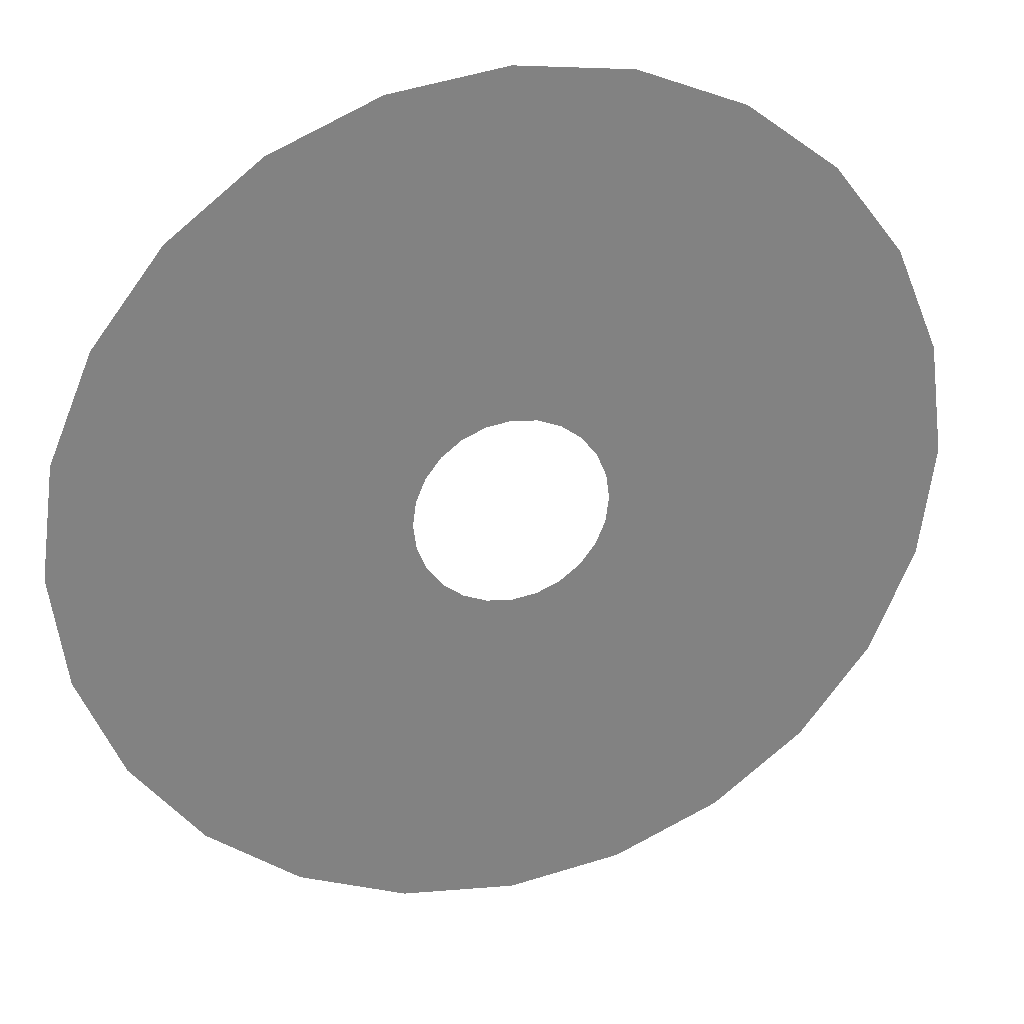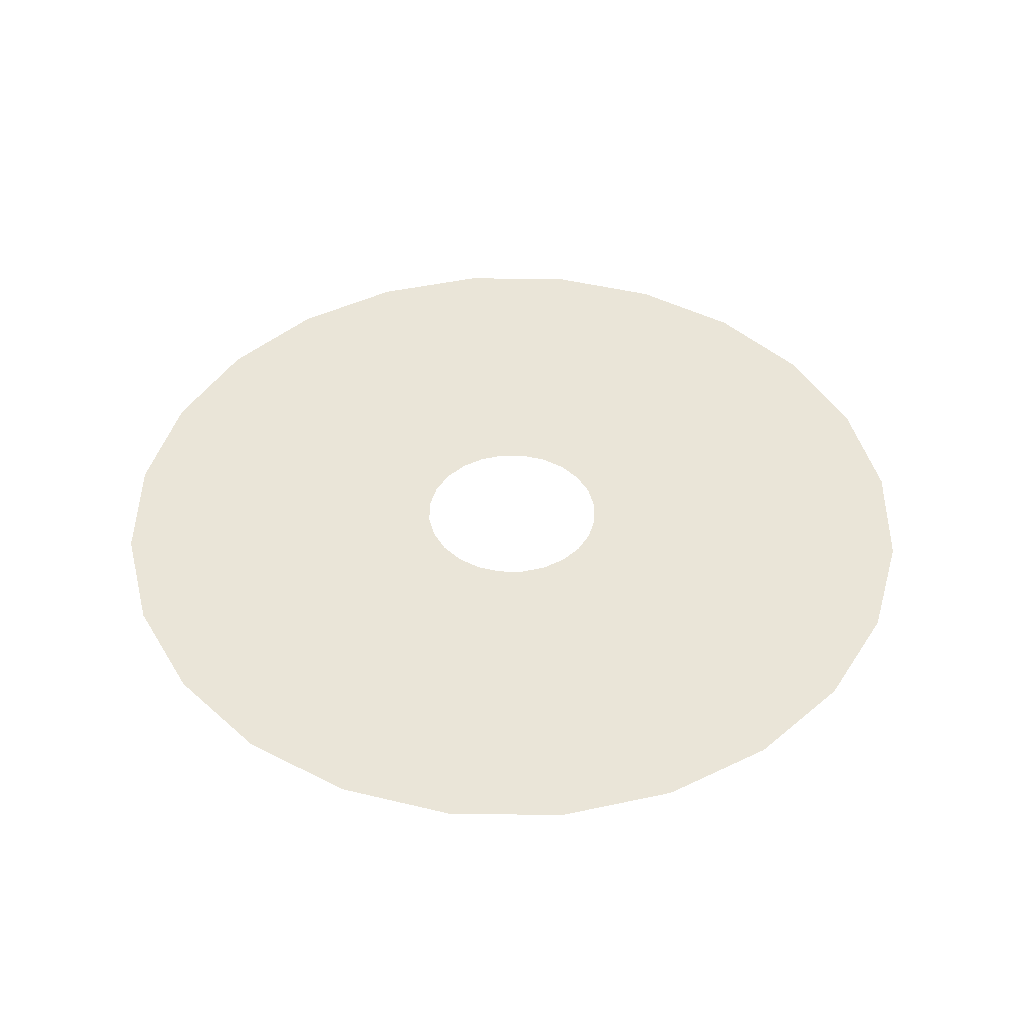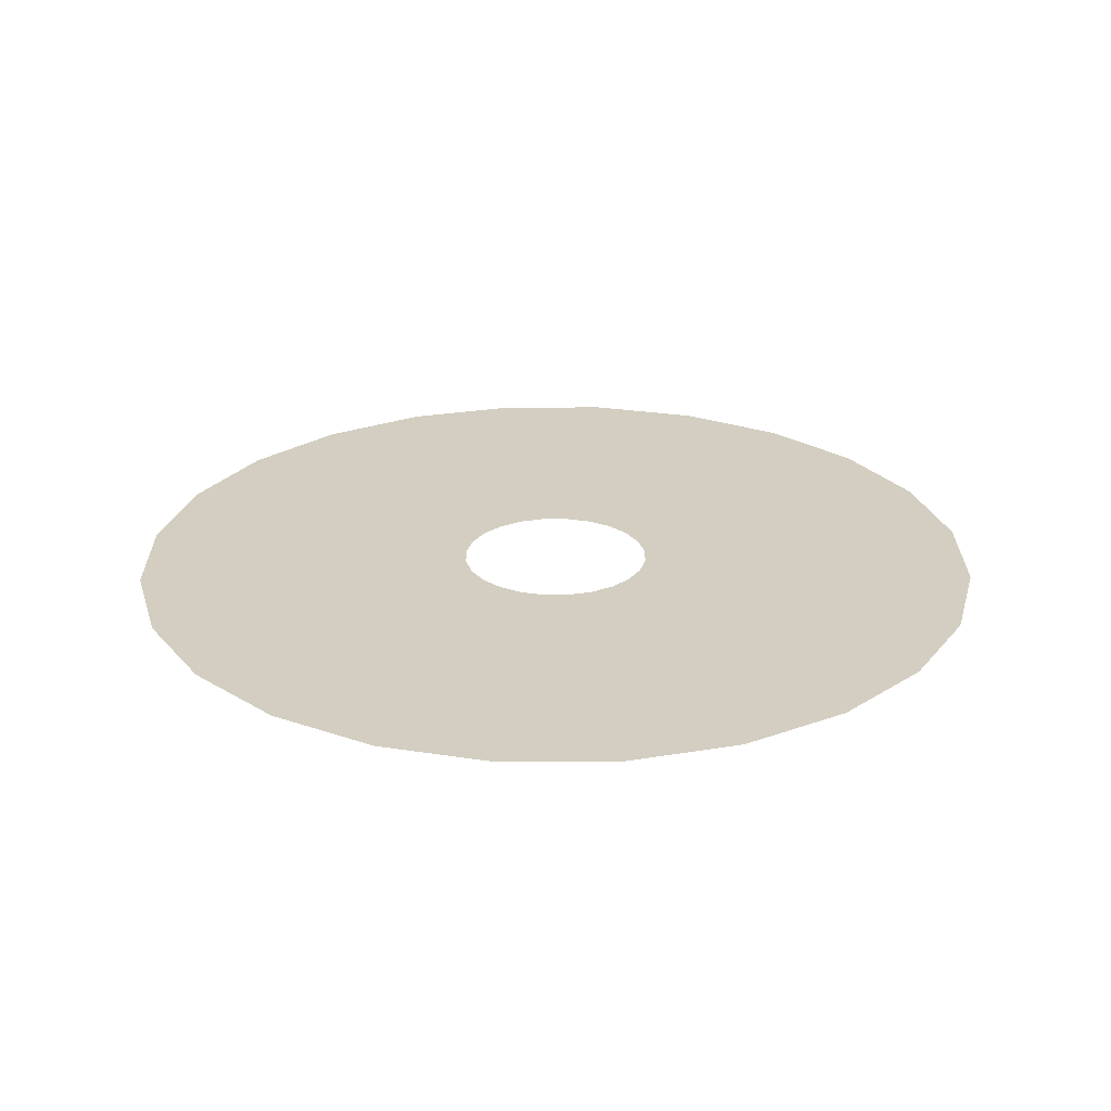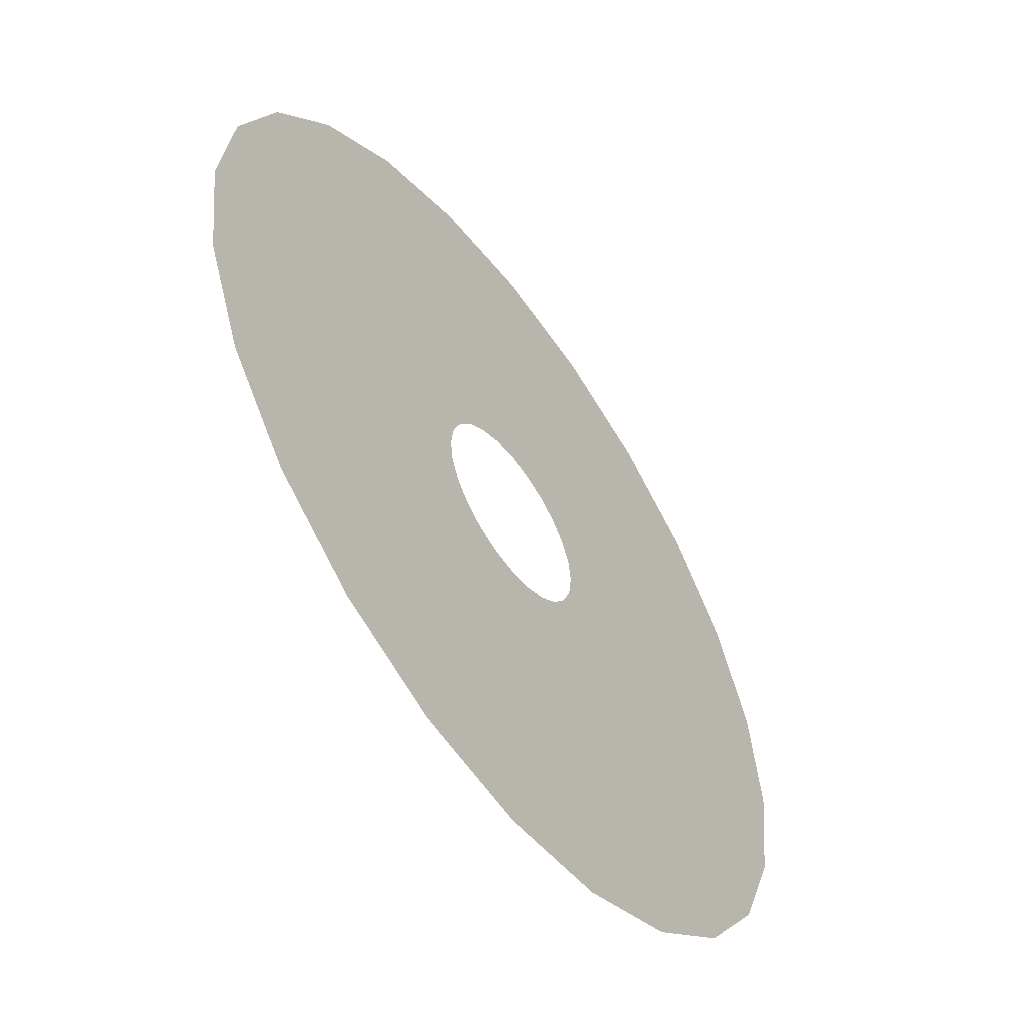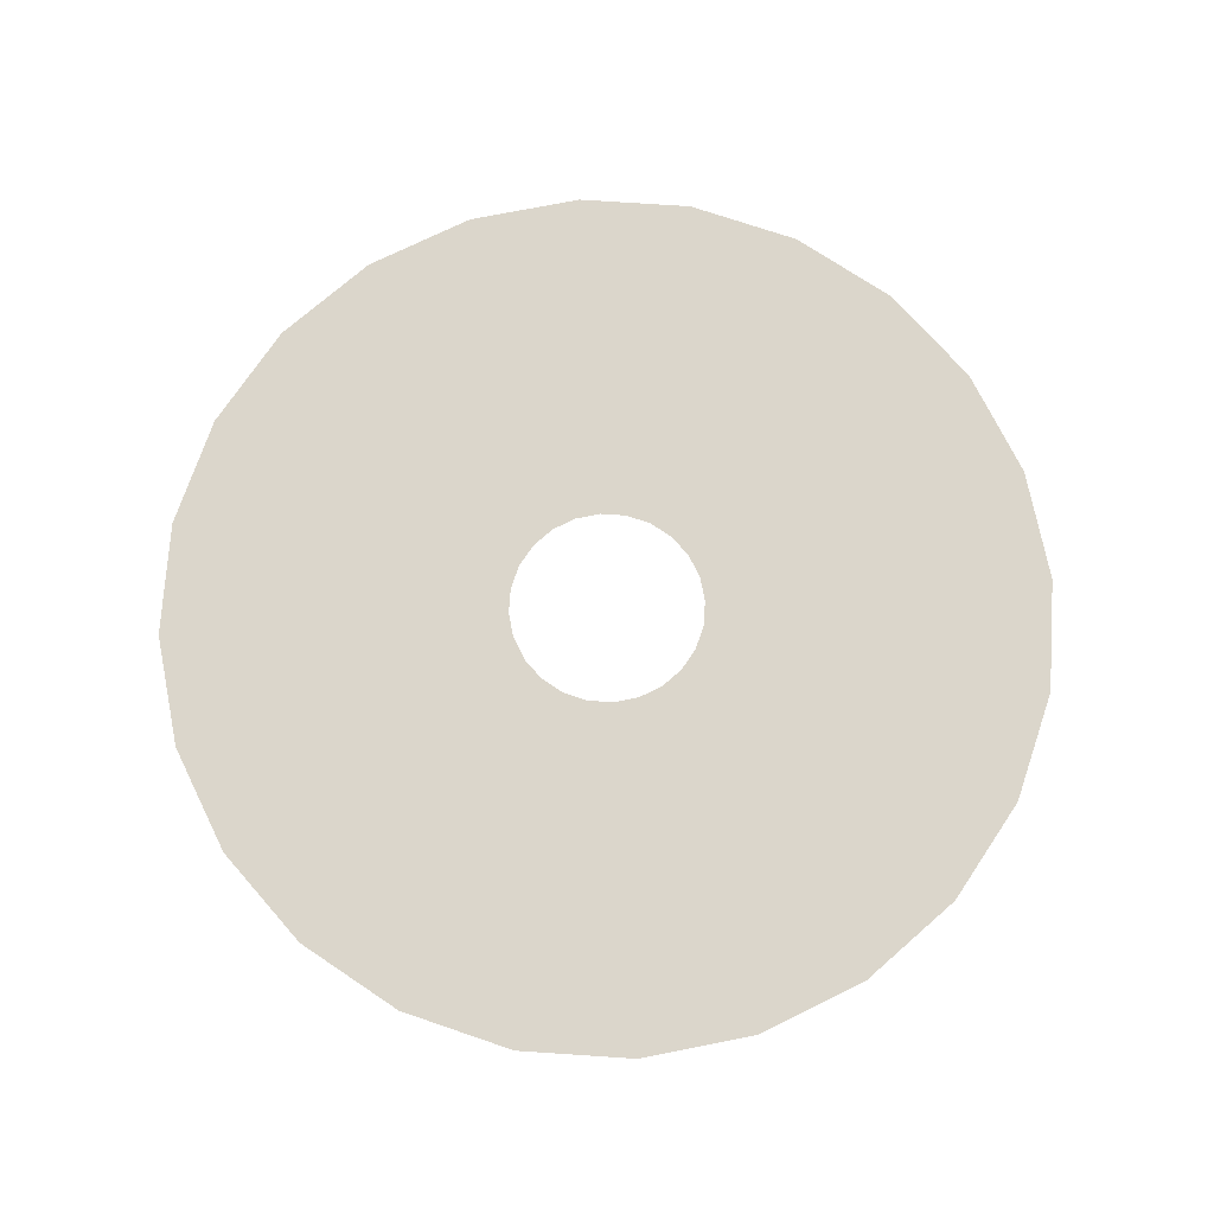
<metadata>
{"format":"obj","ext":"obj","renderer":"f3d","projection":"perspective","resolution":1024,"background":"white","views":[{"elev":29.1,"azim":-16.7,"up":"+Z"},{"elev":44.7,"azim":-51.7,"up":"+Y"},{"elev":25.1,"azim":-128.0,"up":"+Y"},{"elev":-55.9,"azim":125.8,"up":"+Z"},{"elev":73.5,"azim":-63.7,"up":"+Y"}]}
</metadata>
<code>
o mesh52/mesh52-geometry/material_13/component_2#mesh52-geometry
v 0.398 -0.709 0.0129
v 0.4025 -0.709 0.01232
v 0.3936 -0.709 0.01232
v 0.4025 -0.709 0.01232
v 0.4066 -0.709 0.0106
v 0.3936 -0.709 0.01232
v 0.4066 -0.709 0.0106
v 0.4102 -0.709 0.007865
v 0.3894 -0.709 0.0106
v 0.3936 -0.709 0.01232
v 0.4066 -0.709 0.0106
v 0.3894 -0.709 0.0106
v 0.3894 -0.709 0.0106
v 0.4102 -0.709 0.007865
v 0.3859 -0.709 0.007865
v 0.4129 -0.709 0.004302
v 0.4147 -0.709 0.000153
v 0.3814 -0.709 0.000153
v 0.4102 -0.709 0.007865
v 0.4129 -0.709 0.004302
v 0.3859 -0.709 0.007865
v 0.398 -0.709 -0.0215
v 0.3936 -0.709 -0.02092
v 0.4025 -0.709 -0.02092
v 0.3894 -0.709 -0.0192
v 0.4066 -0.709 -0.0192
v 0.3936 -0.709 -0.02092
v 0.3859 -0.709 0.007865
v 0.4129 -0.709 0.004302
v 0.3831 -0.709 0.004302
v 0.3831 -0.709 0.004302
v 0.4129 -0.709 0.004302
v 0.3814 -0.709 0.000153
v 0.4147 -0.709 0.000153
v 0.4152 -0.709 -0.0043
v 0.4018 -0.709 -0.0043
v 0.4147 -0.709 0.000153
v 0.398 -0.709 -0.000519
v 0.3814 -0.709 0.000153
v 0.4066 -0.709 -0.0192
v 0.4025 -0.709 -0.02092
v 0.3936 -0.709 -0.02092
v 0.4102 -0.709 -0.01646
v 0.4066 -0.709 -0.0192
v 0.3894 -0.709 -0.0192
v 0.3859 -0.709 -0.01646
v 0.4102 -0.709 -0.01646
v 0.3894 -0.709 -0.0192
v 0.3814 -0.709 0.000153
v 0.3944 -0.709 -0.003321
v 0.3808 -0.709 -0.0043
v 0.4147 -0.709 -0.008752
v 0.4129 -0.709 -0.0129
v 0.3831 -0.709 -0.0129
v 0.4152 -0.709 -0.0043
v 0.4147 -0.709 -0.008752
v 0.399 -0.709 -0.007951
v 0.4018 -0.709 -0.0043
v 0.4152 -0.709 -0.0043
v 0.4017 -0.709 -0.005278
v 0.4017 -0.709 -0.003321
v 0.4147 -0.709 0.000153
v 0.4018 -0.709 -0.0043
v 0.398 -0.709 -0.000519
v 0.3971 -0.709 -0.000648
v 0.3814 -0.709 0.000153
v 0.398 -0.709 -0.000519
v 0.4147 -0.709 0.000153
v 0.399 -0.709 -0.000648
v 0.4129 -0.709 -0.0129
v 0.4102 -0.709 -0.01646
v 0.3831 -0.709 -0.0129
v 0.3831 -0.709 -0.0129
v 0.4102 -0.709 -0.01646
v 0.3859 -0.709 -0.01646
v 0.3808 -0.709 -0.0043
v 0.3971 -0.709 -0.007951
v 0.3814 -0.709 -0.008752
v 0.3944 -0.709 -0.003321
v 0.3943 -0.709 -0.0043
v 0.3808 -0.709 -0.0043
v 0.3948 -0.709 -0.002409
v 0.3944 -0.709 -0.003321
v 0.3814 -0.709 0.000153
v 0.3814 -0.709 -0.008752
v 0.4147 -0.709 -0.008752
v 0.3831 -0.709 -0.0129
v 0.399 -0.709 -0.007951
v 0.4147 -0.709 -0.008752
v 0.398 -0.709 -0.00808
v 0.3999 -0.709 -0.007574
v 0.4152 -0.709 -0.0043
v 0.399 -0.709 -0.007951
v 0.4017 -0.709 -0.005278
v 0.4152 -0.709 -0.0043
v 0.4013 -0.709 -0.00619
v 0.4013 -0.709 -0.002409
v 0.4147 -0.709 0.000153
v 0.4017 -0.709 -0.003321
v 0.3971 -0.709 -0.000648
v 0.3962 -0.709 -0.001026
v 0.3814 -0.709 0.000153
v 0.399 -0.709 -0.000648
v 0.4147 -0.709 0.000153
v 0.3999 -0.709 -0.001026
v 0.398 -0.709 -0.00808
v 0.3814 -0.709 -0.008752
v 0.3971 -0.709 -0.007951
v 0.3962 -0.709 -0.007574
v 0.3971 -0.709 -0.007951
v 0.3808 -0.709 -0.0043
v 0.3943 -0.709 -0.0043
v 0.3944 -0.709 -0.005278
v 0.3808 -0.709 -0.0043
v 0.3954 -0.709 -0.001626
v 0.3948 -0.709 -0.002409
v 0.3814 -0.709 0.000153
v 0.398 -0.709 -0.00808
v 0.4147 -0.709 -0.008752
v 0.3814 -0.709 -0.008752
v 0.4007 -0.709 -0.006973
v 0.4152 -0.709 -0.0043
v 0.3999 -0.709 -0.007574
v 0.4013 -0.709 -0.00619
v 0.4152 -0.709 -0.0043
v 0.4007 -0.709 -0.006973
v 0.4007 -0.709 -0.001626
v 0.4147 -0.709 0.000153
v 0.4013 -0.709 -0.002409
v 0.3962 -0.709 -0.001026
v 0.3954 -0.709 -0.001626
v 0.3814 -0.709 0.000153
v 0.3999 -0.709 -0.001026
v 0.4147 -0.709 0.000153
v 0.4007 -0.709 -0.001626
v 0.3954 -0.709 -0.006973
v 0.3962 -0.709 -0.007574
v 0.3808 -0.709 -0.0043
v 0.3944 -0.709 -0.005278
v 0.3948 -0.709 -0.00619
v 0.3808 -0.709 -0.0043
v 0.3948 -0.709 -0.00619
v 0.3954 -0.709 -0.006973
v 0.3808 -0.709 -0.0043
v 0.3936 -0.709 0.01232
v 0.4025 -0.709 0.01232
v 0.398 -0.709 0.0129
v 0.3936 -0.709 0.01232
v 0.4066 -0.709 0.0106
v 0.4025 -0.709 0.01232
v 0.3894 -0.709 0.0106
v 0.4102 -0.709 0.007865
v 0.4066 -0.709 0.0106
v 0.3894 -0.709 0.0106
v 0.4066 -0.709 0.0106
v 0.3936 -0.709 0.01232
v 0.3859 -0.709 0.007865
v 0.4102 -0.709 0.007865
v 0.3894 -0.709 0.0106
v 0.3814 -0.709 0.000153
v 0.4147 -0.709 0.000153
v 0.4129 -0.709 0.004302
v 0.3859 -0.709 0.007865
v 0.4129 -0.709 0.004302
v 0.4102 -0.709 0.007865
v 0.4025 -0.709 -0.02092
v 0.3936 -0.709 -0.02092
v 0.398 -0.709 -0.0215
v 0.3936 -0.709 -0.02092
v 0.4066 -0.709 -0.0192
v 0.3894 -0.709 -0.0192
v 0.3831 -0.709 0.004302
v 0.4129 -0.709 0.004302
v 0.3859 -0.709 0.007865
v 0.3814 -0.709 0.000153
v 0.4129 -0.709 0.004302
v 0.3831 -0.709 0.004302
v 0.4018 -0.709 -0.0043
v 0.4152 -0.709 -0.0043
v 0.4147 -0.709 0.000153
v 0.3814 -0.709 0.000153
v 0.398 -0.709 -0.000519
v 0.4147 -0.709 0.000153
v 0.3936 -0.709 -0.02092
v 0.4025 -0.709 -0.02092
v 0.4066 -0.709 -0.0192
v 0.3894 -0.709 -0.0192
v 0.4066 -0.709 -0.0192
v 0.4102 -0.709 -0.01646
v 0.3894 -0.709 -0.0192
v 0.4102 -0.709 -0.01646
v 0.3859 -0.709 -0.01646
v 0.3808 -0.709 -0.0043
v 0.3944 -0.709 -0.003321
v 0.3814 -0.709 0.000153
v 0.3831 -0.709 -0.0129
v 0.4129 -0.709 -0.0129
v 0.4147 -0.709 -0.008752
v 0.399 -0.709 -0.007951
v 0.4147 -0.709 -0.008752
v 0.4152 -0.709 -0.0043
v 0.4017 -0.709 -0.005278
v 0.4152 -0.709 -0.0043
v 0.4018 -0.709 -0.0043
v 0.4018 -0.709 -0.0043
v 0.4147 -0.709 0.000153
v 0.4017 -0.709 -0.003321
v 0.3814 -0.709 0.000153
v 0.3971 -0.709 -0.000648
v 0.398 -0.709 -0.000519
v 0.399 -0.709 -0.000648
v 0.4147 -0.709 0.000153
v 0.398 -0.709 -0.000519
v 0.3831 -0.709 -0.0129
v 0.4102 -0.709 -0.01646
v 0.4129 -0.709 -0.0129
v 0.3859 -0.709 -0.01646
v 0.4102 -0.709 -0.01646
v 0.3831 -0.709 -0.0129
v 0.3814 -0.709 -0.008752
v 0.3971 -0.709 -0.007951
v 0.3808 -0.709 -0.0043
v 0.3808 -0.709 -0.0043
v 0.3943 -0.709 -0.0043
v 0.3944 -0.709 -0.003321
v 0.3814 -0.709 0.000153
v 0.3944 -0.709 -0.003321
v 0.3948 -0.709 -0.002409
v 0.3831 -0.709 -0.0129
v 0.4147 -0.709 -0.008752
v 0.3814 -0.709 -0.008752
v 0.398 -0.709 -0.00808
v 0.4147 -0.709 -0.008752
v 0.399 -0.709 -0.007951
v 0.399 -0.709 -0.007951
v 0.4152 -0.709 -0.0043
v 0.3999 -0.709 -0.007574
v 0.4013 -0.709 -0.00619
v 0.4152 -0.709 -0.0043
v 0.4017 -0.709 -0.005278
v 0.4017 -0.709 -0.003321
v 0.4147 -0.709 0.000153
v 0.4013 -0.709 -0.002409
v 0.3814 -0.709 0.000153
v 0.3962 -0.709 -0.001026
v 0.3971 -0.709 -0.000648
v 0.3999 -0.709 -0.001026
v 0.4147 -0.709 0.000153
v 0.399 -0.709 -0.000648
v 0.3971 -0.709 -0.007951
v 0.3814 -0.709 -0.008752
v 0.398 -0.709 -0.00808
v 0.3808 -0.709 -0.0043
v 0.3971 -0.709 -0.007951
v 0.3962 -0.709 -0.007574
v 0.3808 -0.709 -0.0043
v 0.3944 -0.709 -0.005278
v 0.3943 -0.709 -0.0043
v 0.3814 -0.709 0.000153
v 0.3948 -0.709 -0.002409
v 0.3954 -0.709 -0.001626
v 0.3814 -0.709 -0.008752
v 0.4147 -0.709 -0.008752
v 0.398 -0.709 -0.00808
v 0.3999 -0.709 -0.007574
v 0.4152 -0.709 -0.0043
v 0.4007 -0.709 -0.006973
v 0.4007 -0.709 -0.006973
v 0.4152 -0.709 -0.0043
v 0.4013 -0.709 -0.00619
v 0.4013 -0.709 -0.002409
v 0.4147 -0.709 0.000153
v 0.4007 -0.709 -0.001626
v 0.3814 -0.709 0.000153
v 0.3954 -0.709 -0.001626
v 0.3962 -0.709 -0.001026
v 0.4007 -0.709 -0.001626
v 0.4147 -0.709 0.000153
v 0.3999 -0.709 -0.001026
v 0.3808 -0.709 -0.0043
v 0.3962 -0.709 -0.007574
v 0.3954 -0.709 -0.006973
v 0.3808 -0.709 -0.0043
v 0.3948 -0.709 -0.00619
v 0.3944 -0.709 -0.005278
v 0.3808 -0.709 -0.0043
v 0.3954 -0.709 -0.006973
v 0.3948 -0.709 -0.00619
f 1 2 3
f 4 5 6
f 7 8 9
f 10 11 12
f 13 14 15
f 16 17 18
f 19 20 21
f 22 23 24
f 25 26 27
f 28 29 30
f 31 32 33
f 34 35 36
f 37 38 39
f 40 41 42
f 43 44 45
f 46 47 48
f 49 50 51
f 52 53 54
f 55 56 57
f 58 59 60
f 61 62 63
f 64 65 66
f 67 68 69
f 70 71 72
f 73 74 75
f 76 77 78
f 79 80 81
f 82 83 84
f 85 86 87
f 88 89 90
f 91 92 93
f 94 95 96
f 97 98 99
f 100 101 102
f 103 104 105
f 106 107 108
f 109 110 111
f 112 113 114
f 115 116 117
f 118 119 120
f 121 122 123
f 124 125 126
f 127 128 129
f 130 131 132
f 133 134 135
f 136 137 138
f 139 140 141
f 142 143 144
f 145 146 147
f 148 149 150
f 151 152 153
f 154 155 156
f 157 158 159
f 160 161 162
f 163 164 165
f 166 167 168
f 169 170 171
f 172 173 174
f 175 176 177
f 178 179 180
f 181 182 183
f 184 185 186
f 187 188 189
f 190 191 192
f 193 194 195
f 196 197 198
f 199 200 201
f 202 203 204
f 205 206 207
f 208 209 210
f 211 212 213
f 214 215 216
f 217 218 219
f 220 221 222
f 223 224 225
f 226 227 228
f 229 230 231
f 232 233 234
f 235 236 237
f 238 239 240
f 241 242 243
f 244 245 246
f 247 248 249
f 250 251 252
f 253 254 255
f 256 257 258
f 259 260 261
f 262 263 264
f 265 266 267
f 268 269 270
f 271 272 273
f 274 275 276
f 277 278 279
f 280 281 282
f 283 284 285
f 286 287 288

</code>
